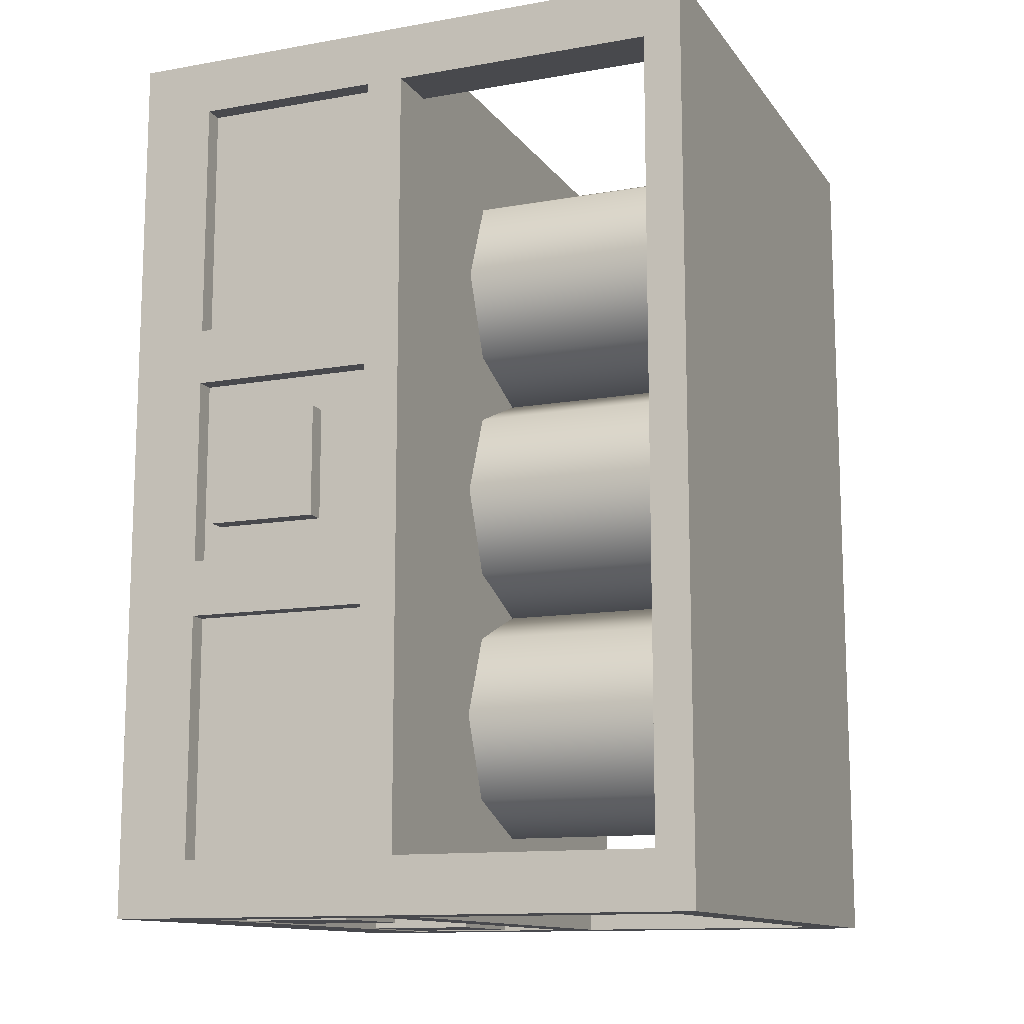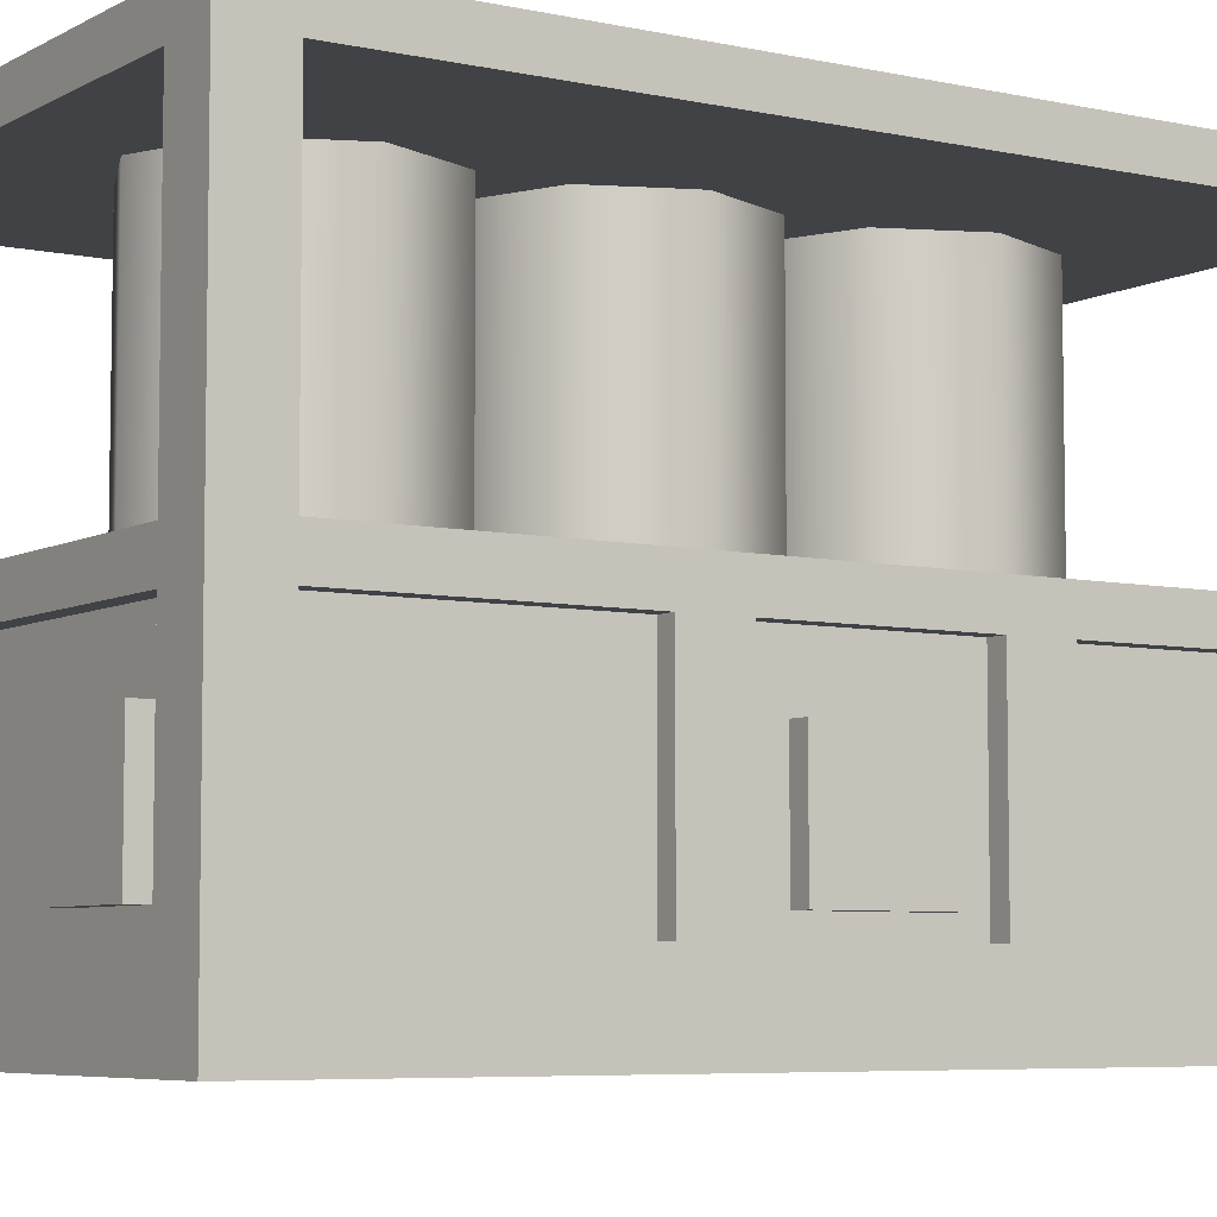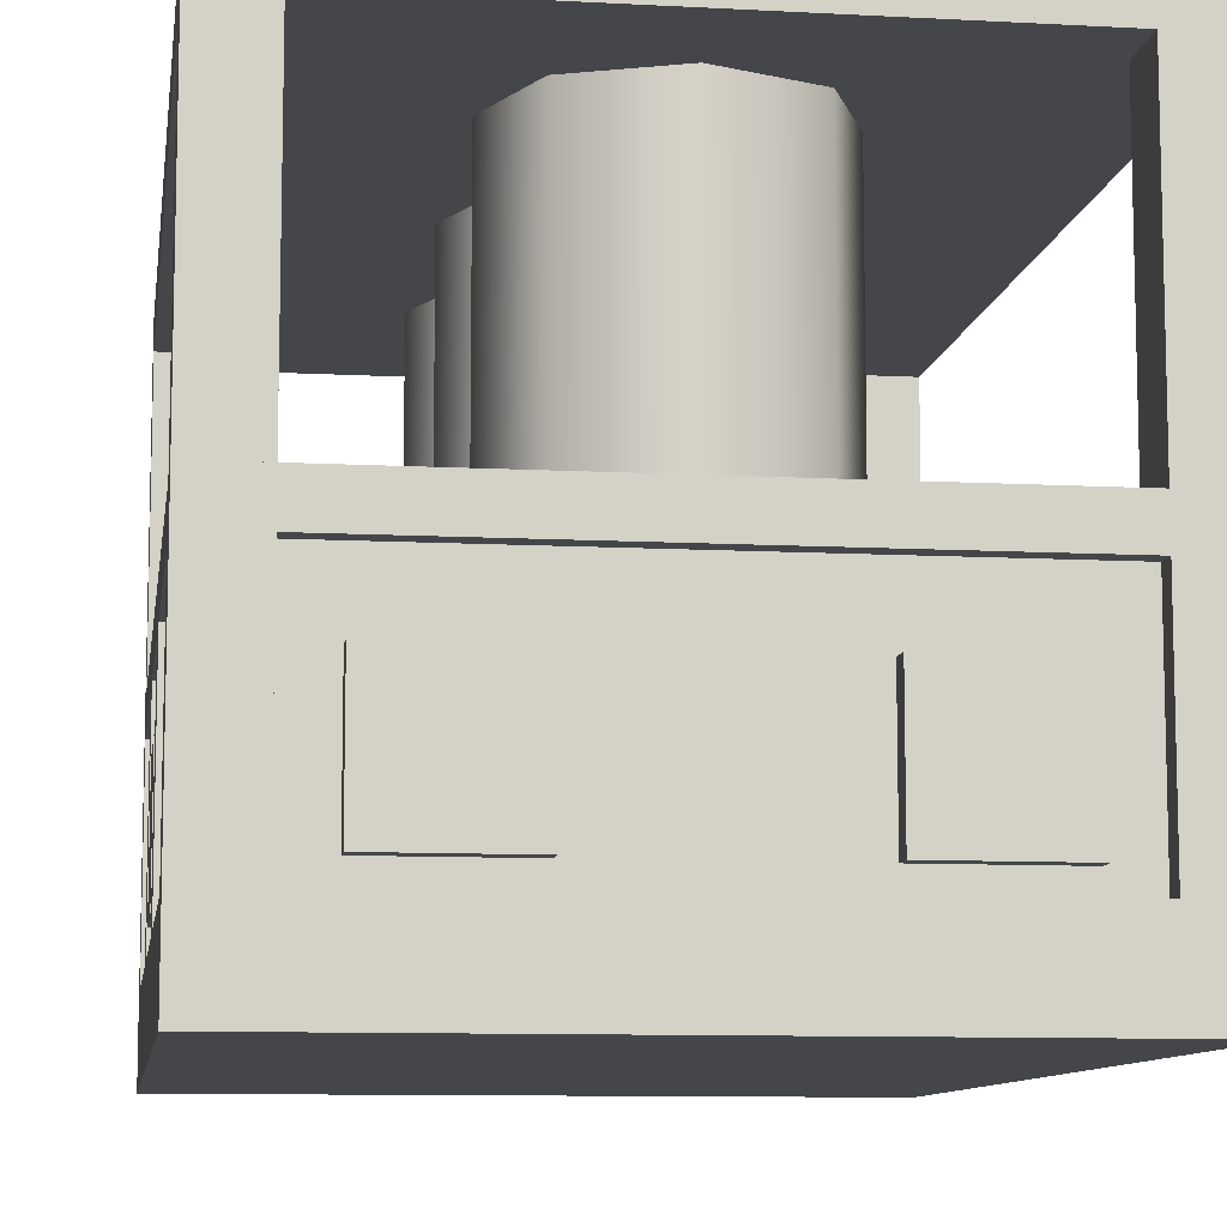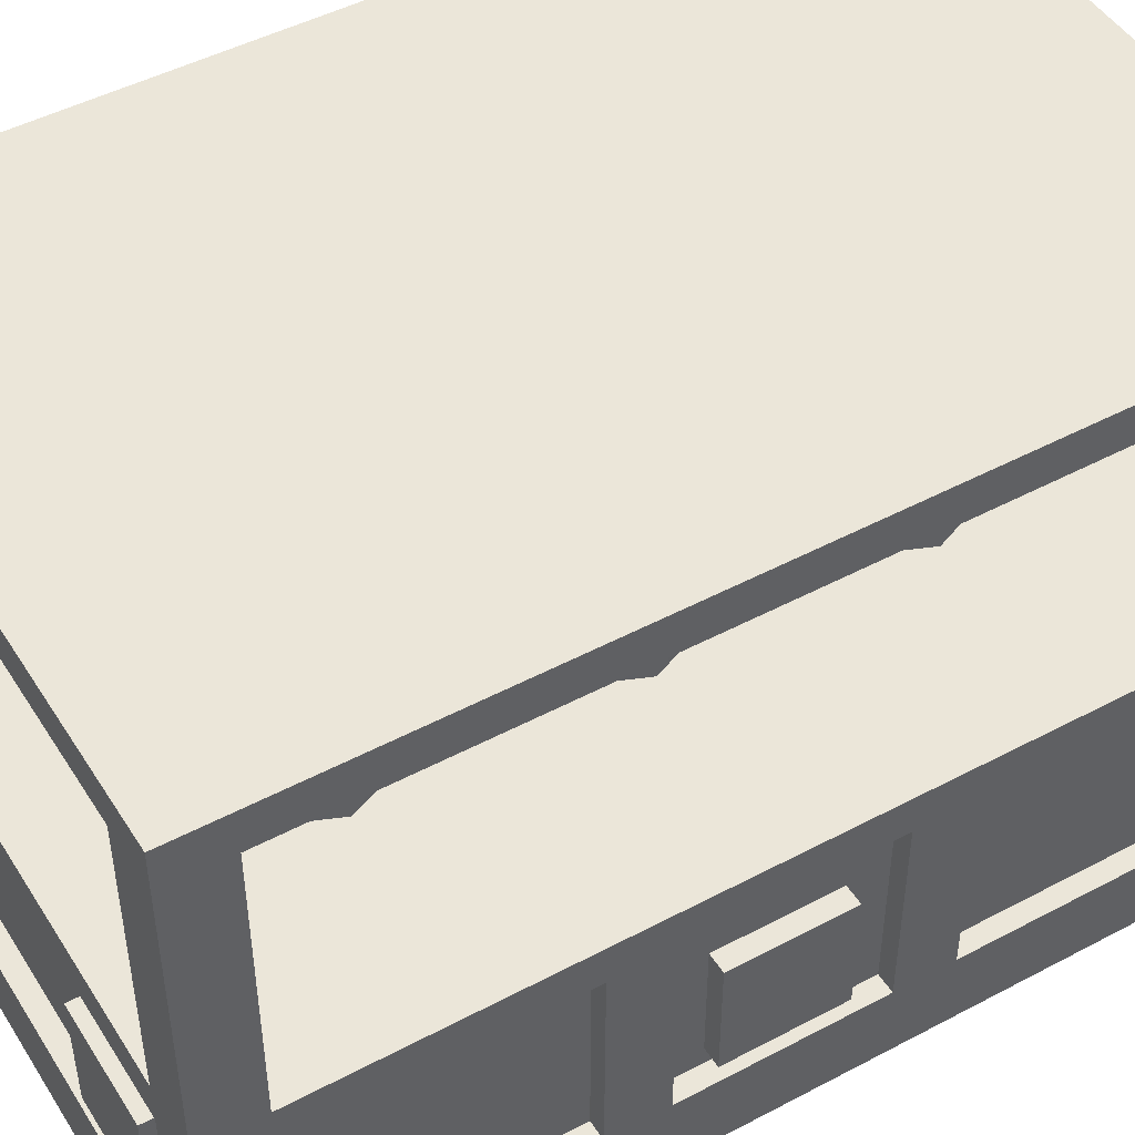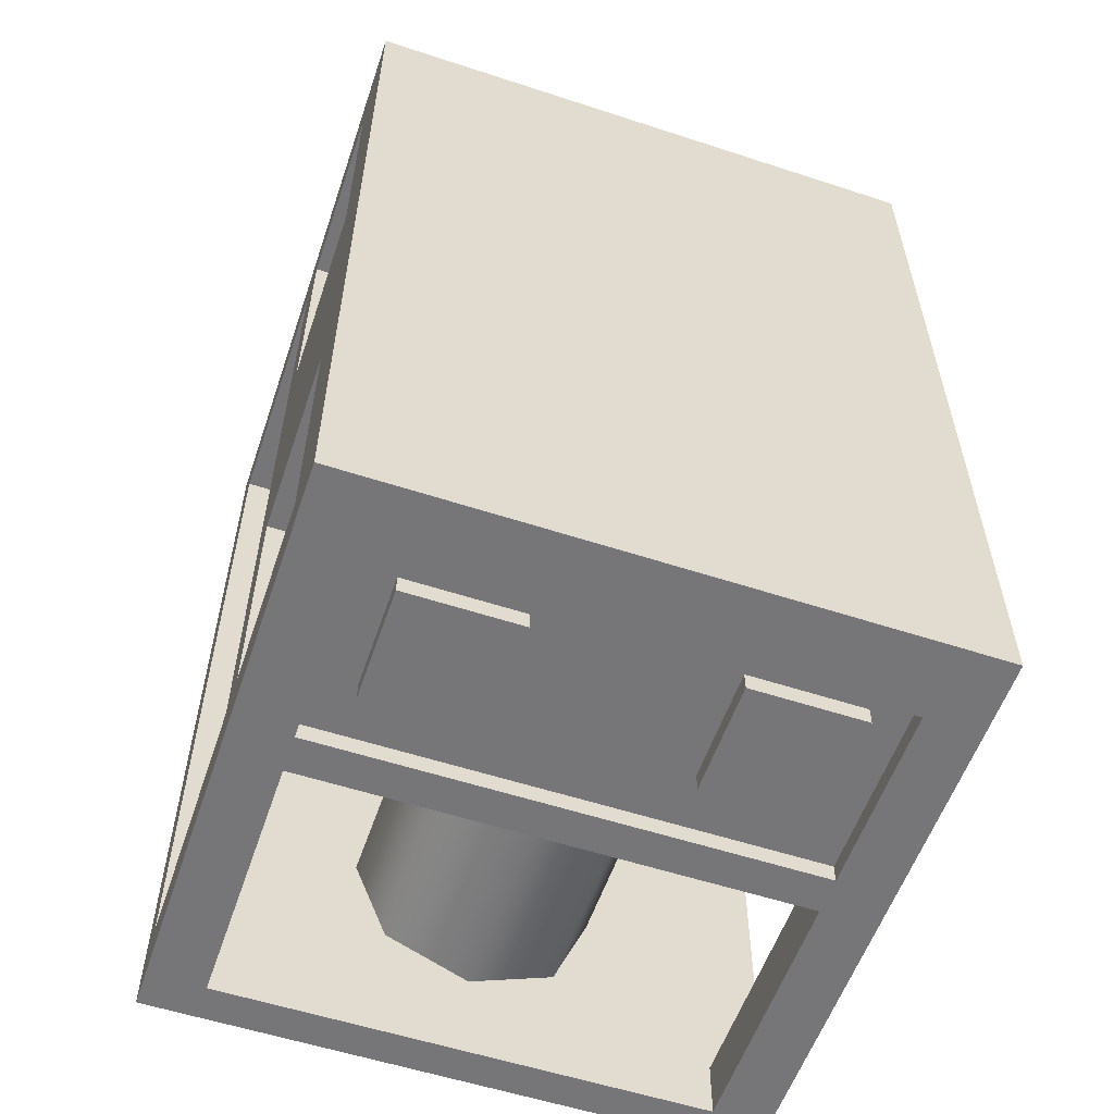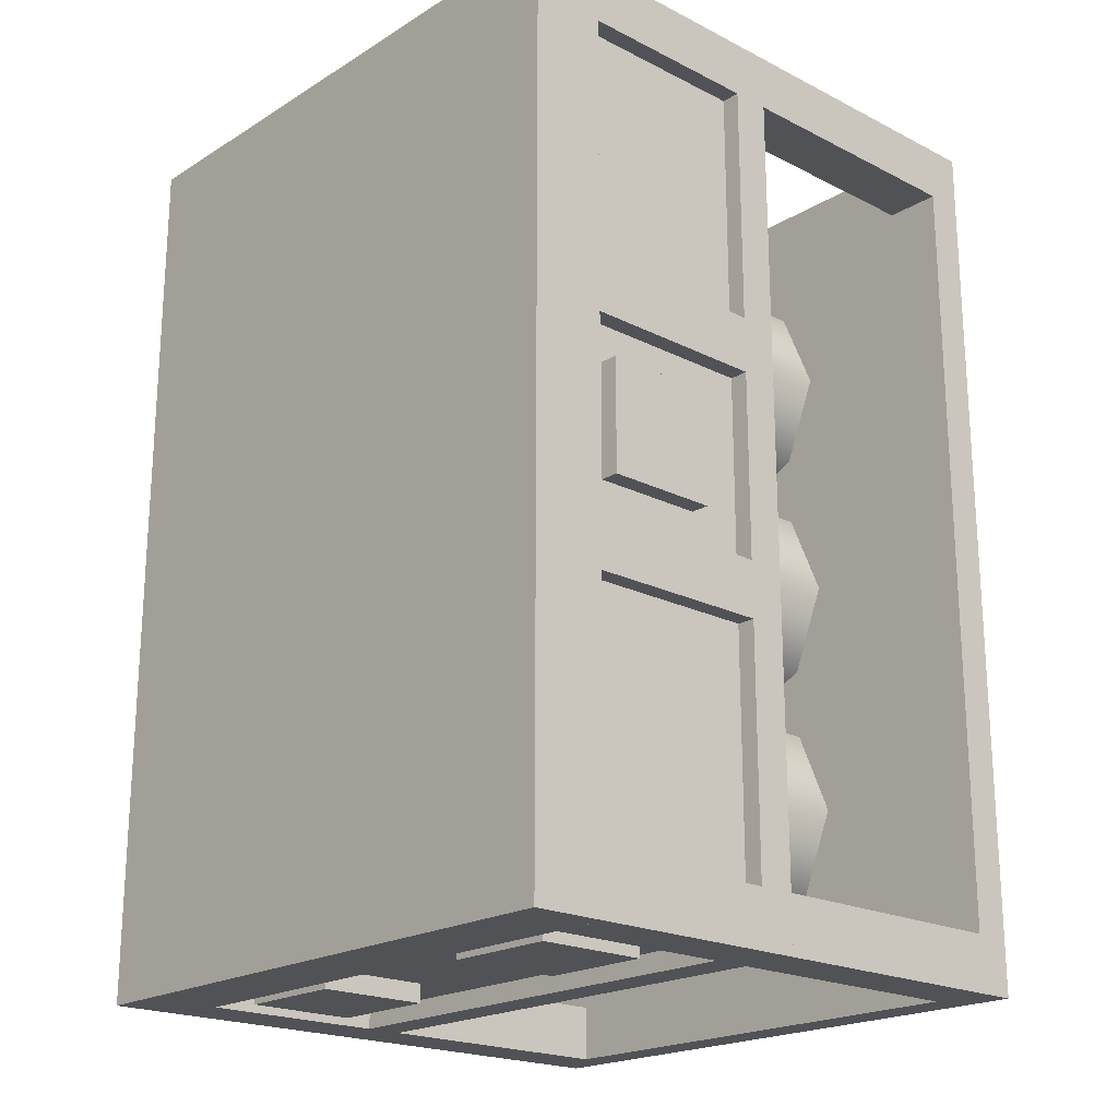
<metadata>
{"format":"obj","ext":"obj","renderer":"f3d","projection":"perspective","resolution":1024,"background":"white","views":[{"elev":-12.5,"azim":112.3,"up":"+Z"},{"elev":-6.1,"azim":56.9,"up":"+Y"},{"elev":-9.6,"azim":171.9,"up":"+Y"},{"elev":47.4,"azim":59.1,"up":"+Y"},{"elev":-56.9,"azim":-18.8,"up":"+Z"},{"elev":-20.6,"azim":47.6,"up":"+Z"}]}
</metadata>
<code>
o Hull
v 0.6875 0.3125 2.938
v 0.6875 0.6875 2.938
v 0.6875 0.6875 3
v 0.6875 0.3125 3
v 0.3125 0.6875 3
v 0.3125 0.3125 3
v 0.3125 0.6875 2.938
v 0.3125 0.3125 2.938
v 0 0.25 2
v 0 0.875 2
v 0 0.875 1
v 0 0.25 1
v 0.0625 0.875 1
v 0.0625 0.25 1
v 0.0625 0.25 2
v 0.0625 0.875 2
v 1.938 0.25 1.812
v 1.938 0.875 1.812
v 2 0.875 1.812
v 2 0.25 1.812
v 2 0.875 2
v 2 0.25 2
v 1.938 0.875 2
v 1.938 0.25 2
v 1.938 0.25 1
v 1.938 0.875 1
v 2 0.875 1
v 2 0.25 1
v 2 0.875 1.188
v 2 0.25 1.188
v 1.938 0.875 1.188
v 1.938 0.25 1.188
v 0.1875 0.25 3
v 0.1875 0.875 3
v 0 0.875 3
v 0 0.25 3
v 0 0.875 2.812
v 0 0.25 2.812
v 0.1875 0.875 2.812
v 0.1875 0.25 2.812
v 2 0.25 3
v 2 0.875 3
v 1.812 0.875 3
v 1.812 0.25 3
v 1.812 0.875 2.812
v 1.812 0.25 2.812
v 2 0.875 2.812
v 2 0.25 2.812
v 2 0.25 0.1875
v 2 0.875 0.1875
v 1.812 0.875 0.1875
v 1.812 0.25 0.1875
v 1.812 0.875 -0
v 1.812 0.25 -0
v 2 0.875 -0
v 2 0.25 -0
v 0.1875 0.25 0.1875
v 0.1875 0.875 0.1875
v 0 0.875 0.1875
v 0 0.25 0.1875
v 0 0.875 -0
v 0 0.25 -0
v 0.1875 0.875 -0
v 0.1875 0.25 -0
v 1.938 0.25 2.938
v 1.938 0.875 2.938
v 0.0625 0.875 2.938
v 0.0625 0.25 2.938
v 0.0625 0.875 0.0625
v 0.0625 0.25 0.0625
v 1.938 0.875 0.0625
v 1.938 0.25 0.0625
v 2 0.875 3
v 2 1 3
v 0 1 3
v 0 0.875 3
v 0 1 -0
v 0 0.875 -0
v 2 1 -0
v 2 0.875 -0
v 2 0 3
v 2 0.25 3
v 0 0.25 3
v 0 0 3
v 0 0.25 -0
v 0 0 0
v 2 0.25 -0
v 2 0 0
v 0.3125 0.3125 0.0625
v 0.3125 0.6875 0.0625
v 0.3125 0.6875 -0
v 0.3125 0.3125 -0
v 0.6875 0.6875 -0
v 0.6875 0.3125 -0
v 0.6875 0.6875 0.0625
v 0.6875 0.3125 0.0625
v 1.938 0.3125 1.312
v 1.938 0.6875 1.312
v 2 0.6875 1.312
v 2 0.3125 1.312
v 2 0.6875 1.688
v 2 0.3125 1.688
v 1.938 0.6875 1.688
v 1.938 0.3125 1.688
v 2 1.875 3
v 2 2 3
v 0 2 3
v 0 1.875 3
v 0 2 -0
v 0 1.875 -0
v 2 2 -0
v 2 1.875 -0
v 0 1 0.1875
v 0 1.875 0.1875
v 0 1.875 -0
v 0 1 -0
v 0.1875 1.875 -0
v 0.1875 1 -0
v 0.1875 1.875 0.1875
v 0.1875 1 0.1875
v 0 1 3
v 0 1.875 3
v 0 1.875 2.812
v 0 1 2.812
v 0.1875 1.875 2.812
v 0.1875 1 2.812
v 0.1875 1.875 3
v 0.1875 1 3
v 1.812 1 0.1875
v 1.812 1.875 0.1875
v 1.812 1.875 -0
v 1.812 1 -0
v 2 1.875 -0
v 2 1 -0
v 2 1.875 0.1875
v 2 1 0.1875
v 1.812 1 3
v 1.812 1.875 3
v 1.812 1.875 2.812
v 1.812 1 2.812
v 2 1.875 2.812
v 2 1 2.812
v 2 1.875 3
v 2 1 3
v 1.4 1.87 0.7
v 1.283 1.87 0.9828
v 1.283 1.002 0.9828
v 1 1.87 1.1
v 1 1.002 1.1
v 0.7172 1.87 0.9828
v 0.7172 1.002 0.9828
v 0.6 1.87 0.7
v 0.6 1.002 0.7
v 0.7172 1.87 0.4172
v 0.7172 1.002 0.4172
v 1 1.87 0.3
v 1 1.002 0.3
v 1.283 1.87 0.4172
v 1.4 1.002 0.7
v 1.283 1.002 0.4172
v 1.4 1.87 1.5
v 1.283 1.87 1.783
v 1.283 1.002 1.783
v 1 1.87 1.9
v 1 1.002 1.9
v 0.7172 1.87 1.783
v 0.7172 1.002 1.783
v 0.6 1.87 1.5
v 0.6 1.002 1.5
v 0.7172 1.87 1.217
v 0.7172 1.002 1.217
v 1 1.87 1.1
v 1 1.002 1.1
v 1.283 1.87 1.217
v 1.4 1.002 1.5
v 1.283 1.002 1.217
v 1.4 1.87 2.3
v 1.283 1.87 2.583
v 1.283 1.002 2.583
v 1 1.87 2.7
v 1 1.002 2.7
v 0.7172 1.87 2.583
v 0.7172 1.002 2.583
v 0.6 1.87 2.3
v 0.6 1.002 2.3
v 0.7172 1.87 2.017
v 0.7172 1.002 2.017
v 1 1.87 1.9
v 1 1.002 1.9
v 1.283 1.87 2.017
v 1.4 1.002 2.3
v 1.283 1.002 2.017
v 0.6 1.779 2.3
v 0.7172 1.779 2.017
v 1.4 1.779 2.3
v 0.6 1.779 1.5
v 1 1.779 1.1
v 1.4 1.779 1.5
v 0.6 1.779 0.7
v 1 1.779 0.3
v 1.4 1.779 0.7
v 1.4 1.094 0.7
v 1 1.094 0.3
v 0.6 1.094 0.7
v 1.4 1.094 1.5
v 1 1.094 1.1
v 0.6 1.094 1.5
v 1.4 1.094 2.3
v 1.283 1.094 2.017
v 0.6 1.094 2.3
v 1 1.779 2.7
v 0.7172 1.779 2.583
v 1.283 1.779 2.583
v 1 1.779 1.9
v 1.283 1.779 2.017
v 1 1.779 1.9
v 0.7172 1.779 1.783
v 1.283 1.779 1.783
v 1.283 1.779 1.217
v 0.7172 1.779 1.217
v 1 1.779 1.1
v 0.7172 1.779 0.9828
v 1.283 1.779 0.9828
v 1.283 1.779 0.4172
v 0.7172 1.779 0.4172
v 1 1.094 1.1
v 1.283 1.094 0.9828
v 0.7172 1.094 0.9828
v 0.7172 1.094 0.4172
v 1.283 1.094 0.4172
v 1 1.094 1.9
v 1.283 1.094 1.783
v 0.7172 1.094 1.783
v 0.7172 1.094 1.217
v 1.283 1.094 1.217
v 1 1.094 2.7
v 1.283 1.094 2.583
v 0.7172 1.094 2.583
v 1 1.094 1.9
v 0.7172 1.094 2.017
v 1.312 0.3125 0.0625
v 1.312 0.6875 0.0625
v 1.312 0.6875 -0
v 1.312 0.3125 -0
v 1.688 0.6875 -0
v 1.688 0.3125 -0
v 1.688 0.6875 0.0625
v 1.688 0.3125 0.0625
v 1.688 0.3125 2.938
v 1.688 0.6875 2.938
v 1.688 0.6875 3
v 1.688 0.3125 3
v 1.312 0.6875 3
v 1.312 0.3125 3
v 1.312 0.6875 2.938
v 1.312 0.3125 2.938
f 2 4 1
f 3 6 4
f 5 8 6
f 6 1 4
f 3 7 5
f 10 12 9
f 11 14 12
f 16 9 15
f 18 20 17
f 19 22 20
f 21 24 22
f 26 28 25
f 27 30 28
f 29 32 30
f 34 36 33
f 35 38 36
f 37 40 38
f 39 33 40
f 42 44 41
f 43 46 44
f 45 48 46
f 47 41 48
f 50 52 49
f 51 54 52
f 53 56 54
f 55 49 56
f 54 49 52
f 51 55 53
f 58 60 57
f 59 62 60
f 61 64 62
f 63 57 64
f 66 68 65
f 67 70 68
f 69 72 70
f 71 65 72
f 74 76 73
f 75 78 76
f 77 80 78
f 79 73 80
f 78 73 76
f 75 79 77
f 82 84 81
f 83 86 84
f 85 88 86
f 87 81 88
f 86 81 84
f 83 87 85
f 90 92 89
f 91 94 92
f 93 96 94
f 94 89 92
f 91 95 93
f 98 100 97
f 99 102 100
f 101 104 102
f 102 97 100
f 99 103 101
f 106 108 105
f 107 110 108
f 109 112 110
f 111 105 112
f 110 105 108
f 107 111 109
f 114 116 113
f 115 118 116
f 117 120 118
f 119 113 120
f 122 124 121
f 123 126 124
f 125 128 126
f 127 121 128
f 130 132 129
f 131 134 132
f 133 136 134
f 135 129 136
f 138 140 137
f 139 142 140
f 141 144 142
f 143 137 144
f 242 244 241
f 243 246 244
f 245 248 246
f 246 241 244
f 243 247 245
f 250 252 249
f 251 254 252
f 253 256 254
f 254 249 252
f 251 255 253
f 2 3 4
f 3 5 6
f 5 7 8
f 6 8 1
f 3 2 7
f 10 11 12
f 11 13 14
f 16 10 9
f 18 19 20
f 19 21 22
f 21 23 24
f 26 27 28
f 27 29 30
f 29 31 32
f 34 35 36
f 35 37 38
f 37 39 40
f 39 34 33
f 42 43 44
f 43 45 46
f 45 47 48
f 47 42 41
f 50 51 52
f 51 53 54
f 53 55 56
f 55 50 49
f 54 56 49
f 51 50 55
f 58 59 60
f 59 61 62
f 61 63 64
f 63 58 57
f 66 67 68
f 67 69 70
f 69 71 72
f 71 66 65
f 74 75 76
f 75 77 78
f 77 79 80
f 79 74 73
f 78 80 73
f 75 74 79
f 82 83 84
f 83 85 86
f 85 87 88
f 87 82 81
f 86 88 81
f 83 82 87
f 90 91 92
f 91 93 94
f 93 95 96
f 94 96 89
f 91 90 95
f 98 99 100
f 99 101 102
f 101 103 104
f 102 104 97
f 99 98 103
f 106 107 108
f 107 109 110
f 109 111 112
f 111 106 105
f 110 112 105
f 107 106 111
f 114 115 116
f 115 117 118
f 117 119 120
f 119 114 113
f 122 123 124
f 123 125 126
f 125 127 128
f 127 122 121
f 130 131 132
f 131 133 134
f 133 135 136
f 135 130 129
f 138 139 140
f 139 141 142
f 141 143 144
f 143 138 137
f 242 243 244
f 243 245 246
f 245 247 248
f 246 248 241
f 243 242 247
f 250 251 252
f 251 253 254
f 253 255 256
f 254 256 249
f 251 250 255
f 145 146 147
f 146 148 149
f 148 150 151
f 150 152 153
f 152 154 155
f 154 156 157
f 158 145 159
f 156 158 160
f 161 162 163
f 162 164 165
f 164 166 167
f 166 168 169
f 168 170 171
f 170 172 173
f 174 161 175
f 172 174 176
f 177 178 179
f 178 180 181
f 180 182 183
f 182 184 185
f 184 186 187
f 186 188 189
f 190 177 191
f 188 190 192
f 193 194 195
f 196 197 198
f 199 200 201
f 202 203 204
f 205 206 207
f 208 209 210
f 159 145 147
f 147 146 149
f 149 148 151
f 151 150 153
f 153 152 155
f 155 154 157
f 160 158 159
f 157 156 160
f 175 161 163
f 163 162 165
f 165 164 167
f 167 166 169
f 169 168 171
f 171 170 173
f 176 174 175
f 173 172 176
f 191 177 179
f 179 178 181
f 181 180 183
f 183 182 185
f 185 184 187
f 187 186 189
f 192 190 191
f 189 188 192
f 211 212 193
f 195 213 211
f 214 215 195
f 195 194 214
f 195 211 193
f 216 217 196
f 198 218 216
f 197 219 198
f 196 220 197
f 198 216 196
f 221 222 199
f 201 223 221
f 200 224 201
f 199 225 200
f 201 221 199
f 226 227 202
f 204 228 226
f 203 229 204
f 202 230 203
f 204 226 202
f 231 232 205
f 207 233 231
f 206 234 207
f 205 235 206
f 207 231 205
f 236 237 208
f 210 238 236
f 239 240 210
f 210 209 239
f 210 236 208
o Liquid
v 1.36 1.78 0.6998
v 1.255 1.78 0.9544
v 1.255 1.08 0.9544
v 1 1.78 1.06
v 1 1.08 1.06
v 0.7454 1.78 0.9544
v 0.7454 1.08 0.9544
v 0.64 1.78 0.6998
v 0.64 1.08 0.6998
v 0.7454 1.78 0.4452
v 0.7454 1.08 0.4452
v 1 1.78 0.3398
v 1 1.08 0.3398
v 1.255 1.78 0.4452
v 1.36 1.08 0.6998
v 1.255 1.08 0.4452
f 257 258 259
f 258 260 261
f 260 262 263
f 262 264 265
f 264 266 267
f 266 268 269
f 258 270 266
f 270 257 271
f 268 270 272
f 271 257 259
f 259 258 261
f 261 260 263
f 263 262 265
f 265 264 267
f 267 266 269
f 262 260 258
f 266 264 262
f 270 268 266
f 258 257 270
f 266 262 258
f 272 270 271
f 269 268 272
o Liquid.001
v 1.36 1.78 2.298
v 1.255 1.78 2.553
v 1.255 1.08 2.553
v 1 1.78 2.658
v 1 1.08 2.658
v 0.7454 1.78 2.553
v 0.7454 1.08 2.553
v 0.64 1.78 2.298
v 0.64 1.08 2.298
v 0.7454 1.78 2.044
v 0.7454 1.08 2.044
v 1 1.78 1.938
v 1 1.08 1.938
v 1.255 1.78 2.044
v 1.36 1.08 2.298
v 1.255 1.08 2.044
f 273 274 275
f 274 276 277
f 276 278 279
f 278 280 281
f 280 282 283
f 282 284 285
f 274 286 284
f 286 273 287
f 284 286 288
f 287 273 275
f 275 274 277
f 277 276 279
f 279 278 281
f 281 280 283
f 283 282 285
f 278 276 274
f 274 280 278
f 274 284 282
f 274 273 286
f 282 280 274
f 288 286 287
f 285 284 288
o Liquid.002
v 1.36 1.78 1.499
v 1.255 1.78 1.754
v 1.255 1.08 1.754
v 1 1.78 1.859
v 1 1.08 1.859
v 0.7454 1.78 1.754
v 0.7454 1.08 1.754
v 0.64 1.78 1.499
v 0.64 1.08 1.499
v 0.7454 1.78 1.244
v 0.7454 1.08 1.244
v 1 1.78 1.139
v 1 1.08 1.139
v 1.255 1.78 1.244
v 1.36 1.08 1.499
v 1.255 1.08 1.244
f 289 290 291
f 290 292 293
f 292 294 295
f 294 296 297
f 296 298 299
f 298 300 301
f 290 302 300
f 302 289 303
f 300 302 304
f 303 289 291
f 291 290 293
f 293 292 295
f 295 294 297
f 297 296 299
f 299 298 301
f 294 292 290
f 290 296 294
f 290 300 298
f 290 289 302
f 298 296 290
f 304 302 303
f 301 300 304

</code>
